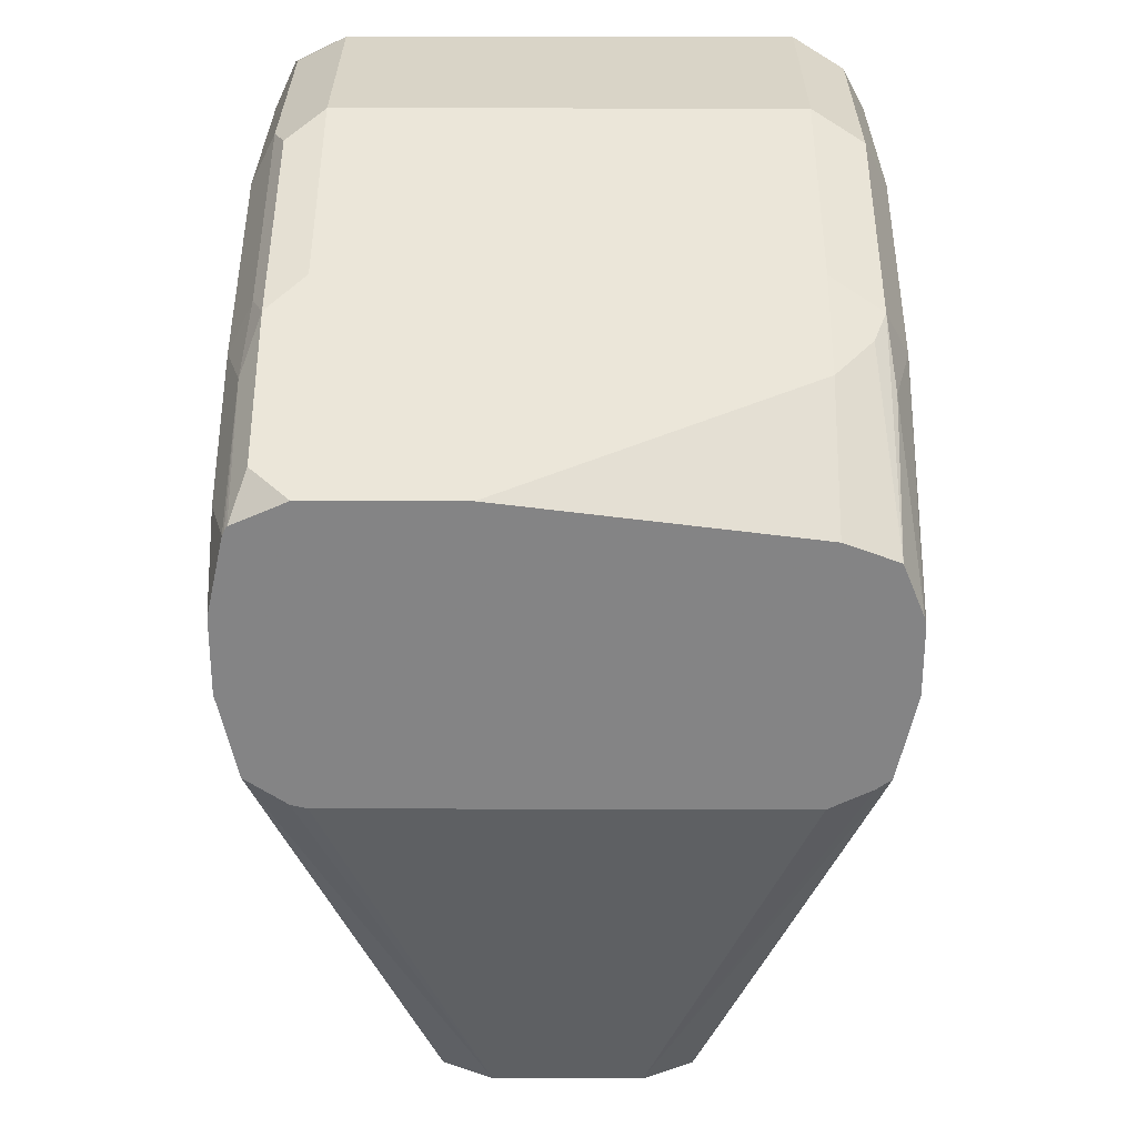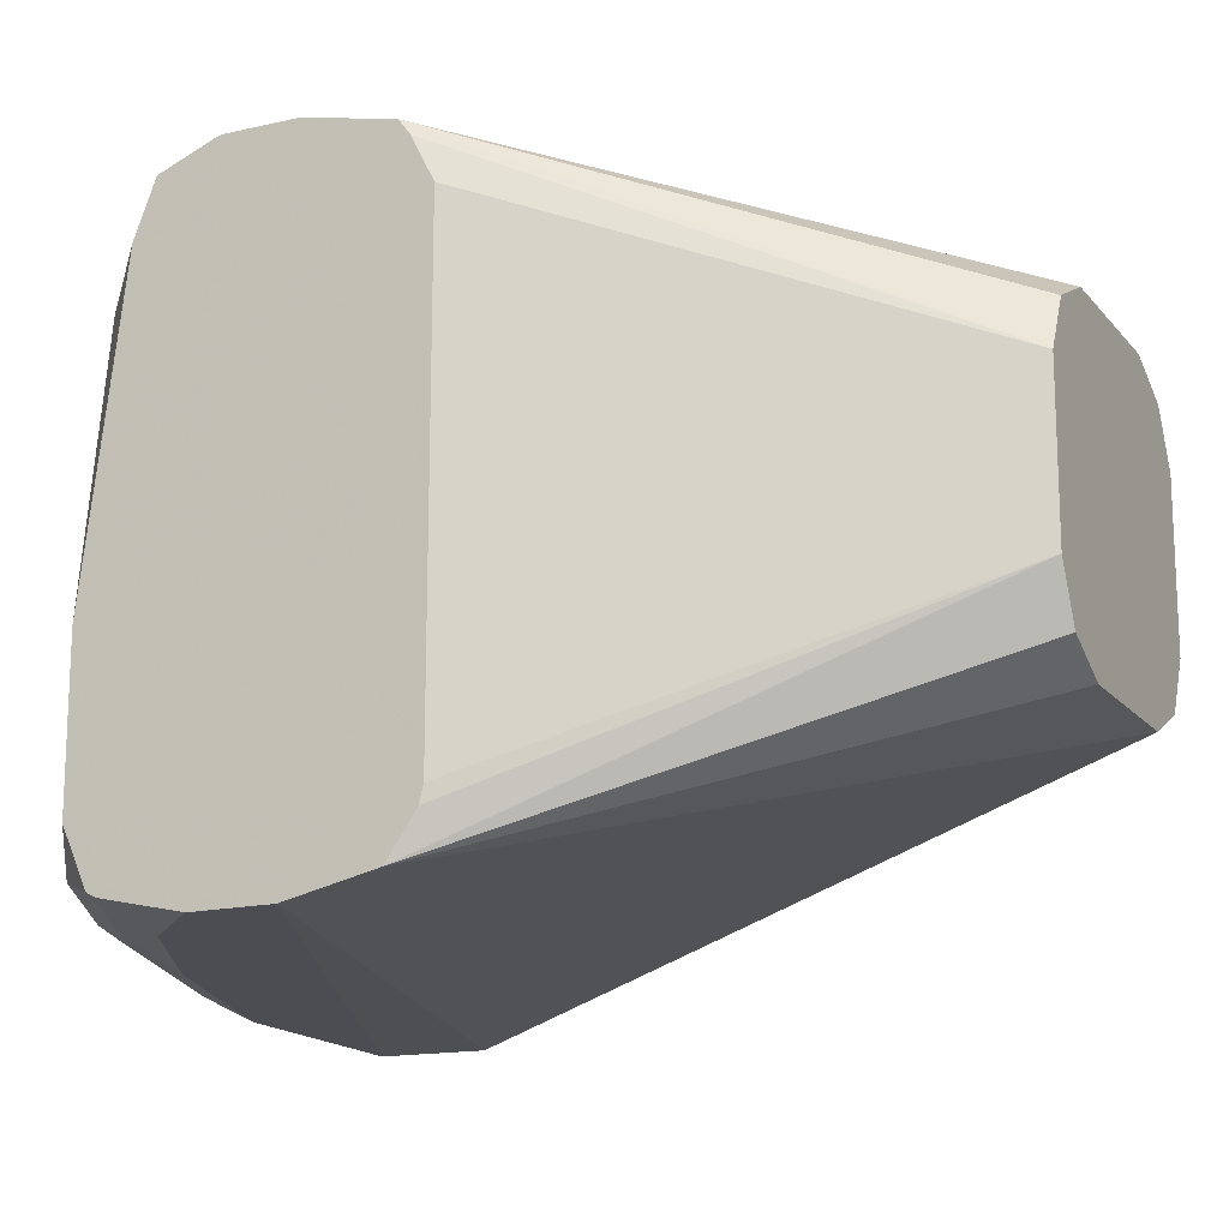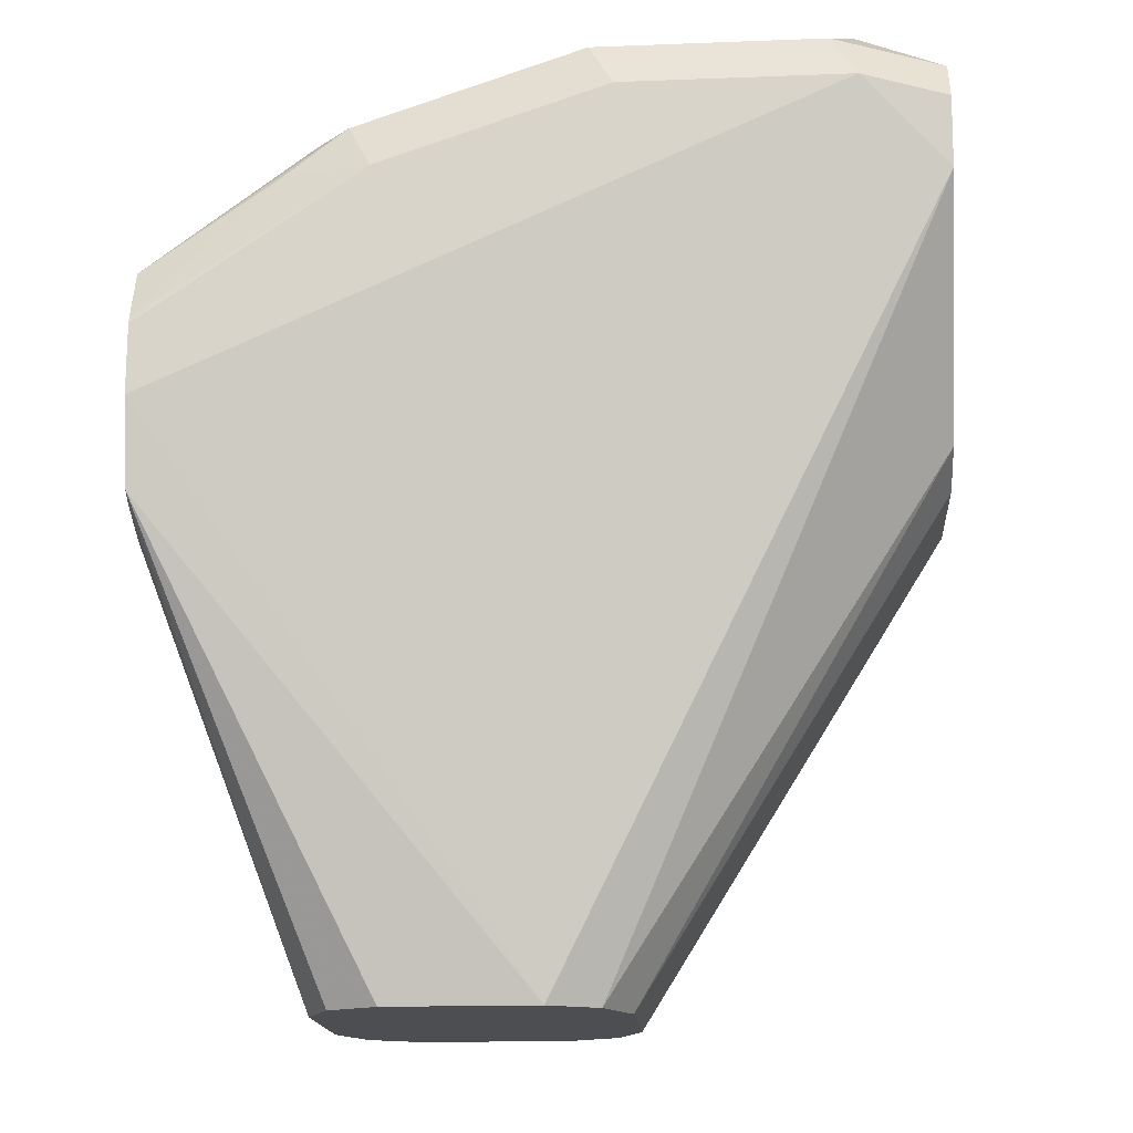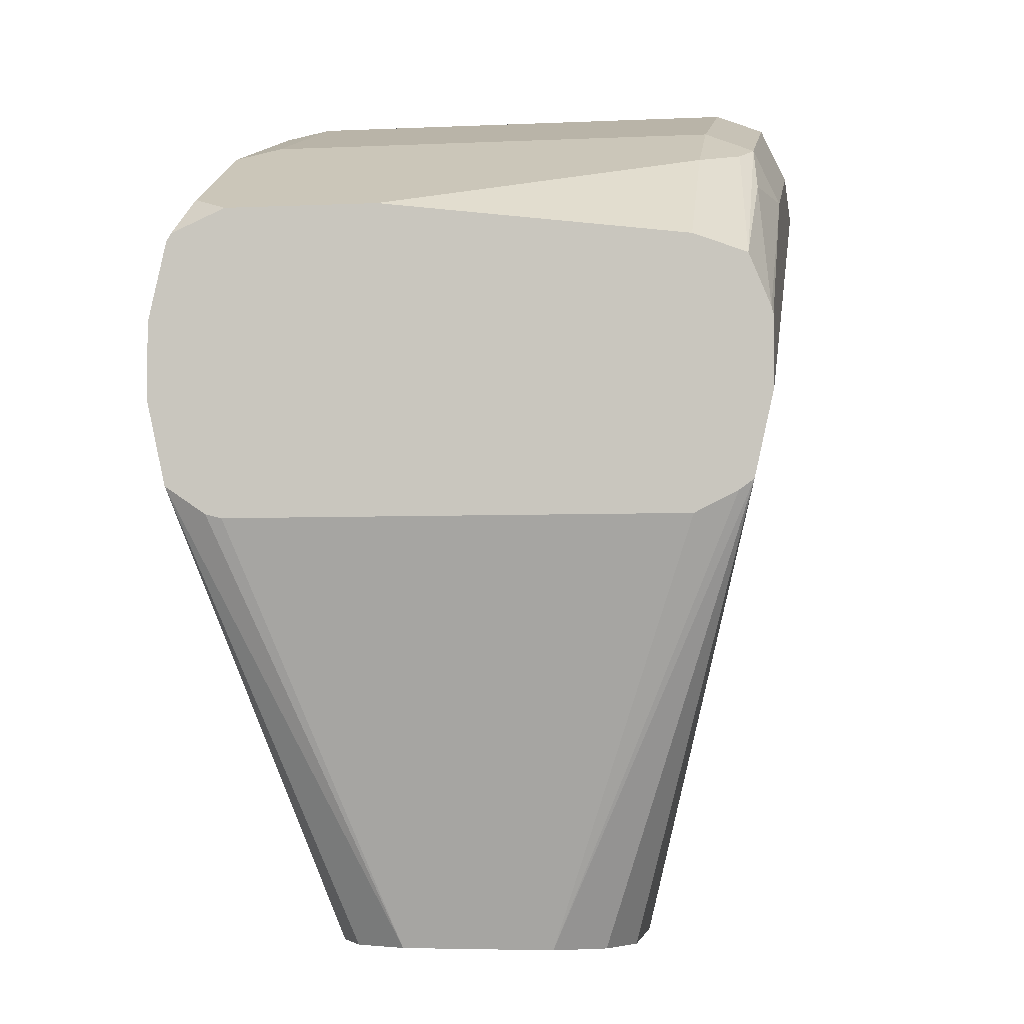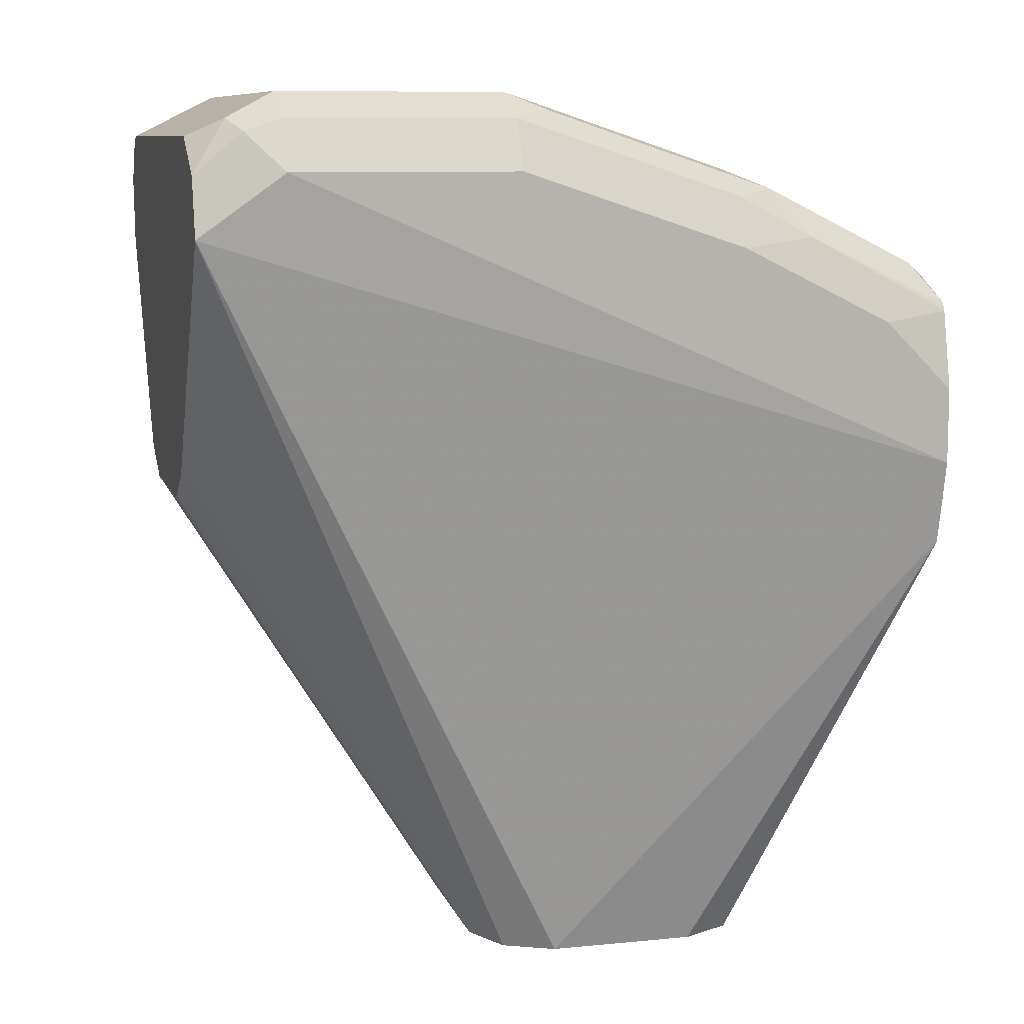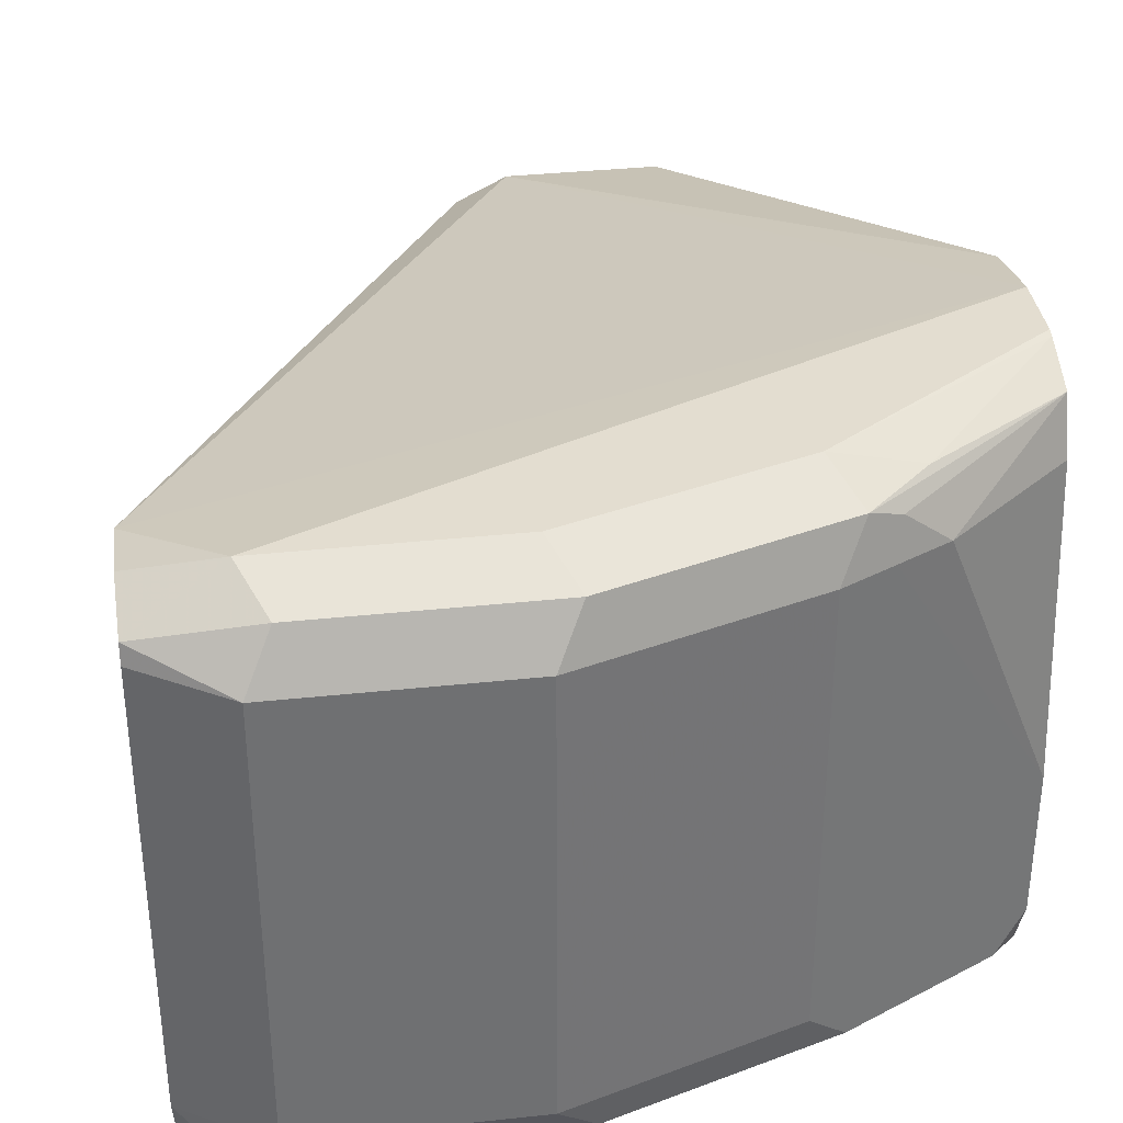
<metadata>
{"format":"obj","ext":"obj","renderer":"f3d","projection":"perspective","resolution":1024,"background":"white","views":[{"elev":28.5,"azim":90.2,"up":"+Z"},{"elev":-16.4,"azim":115.4,"up":"+Y"},{"elev":-16.5,"azim":-175.5,"up":"+Z"},{"elev":-4.6,"azim":98.3,"up":"+Z"},{"elev":9.3,"azim":-14.7,"up":"+Z"},{"elev":35.6,"azim":-8.0,"up":"+Y"}]}
</metadata>
<code>
v 0.05199 -0.0535 0.09886
v 0.01782 -0.01783 -0.0004272
v 0.05199 0.0535 0.09886
v 0.05199 -0.05729 0.0998
v 0.01188 -0.02972 -0.0004272
v 0.01782 0.01783 -0.0004272
v 0.05199 -0.06687 0.1063
v 0.05199 0.06346 0.1038
v -1.077e-05 -0.03567 -0.0004272
v 0.01188 0.02972 -0.0004272
v 0.05199 0.06687 0.1063
v 0.05199 -0.06704 0.107
v -0.03567 -0.03567 -0.0004272
v -1.077e-05 0.03567 -0.0004272
v 0.05199 0.07134 0.1264
v -0.03567 0.03567 -0.0004272
v 0.05199 -0.07134 0.1264
v -0.0477 -0.02971 -0.0004272
v -0.1271 -0.06822 0.1815
v 0.05199 0.07134 0.1427
v -0.1271 0.06521 0.1761
v -0.107 0.07134 0.1962
v -0.04756 0.02972 -0.0004272
v 0.05199 -0.07134 0.1442
v -0.107 -0.07134 0.1962
v -0.0535 -0.0181 -0.0004272
v -0.1271 -0.0312 0.1249
v -0.1271 -0.03105 0.1248
v -0.1159 -0.06687 0.2051
v -0.1271 -0.06748 0.1848
v 0.05199 0.07089 0.1444
v -1.077e-05 0.07134 0.1783
v -0.1271 0.06732 0.1921
v -0.1271 0.03102 0.1236
v -0.1271 0.06018 0.2028
v -0.1011 0.06539 0.2081
v -0.0535 0.07134 0.1962
v -0.05371 0.01804 -0.0004272
v 0.05199 -0.06725 0.1625
v 0.03567 -0.07134 0.1605
v -0.0535 -0.07134 0.1962
v -0.107 -0.06539 0.2081
v -0.05371 -0.01761 -0.0004272
v -0.1271 -0.02098 0.1178
v -0.107 -0.0535 0.214
v -0.1189 -0.05944 0.2081
v -0.1271 -0.06473 0.1954
v 0.02006 0.06687 0.1783
v 0.05199 0.06591 0.1566
v 0.005932 0.06539 0.1902
v -0.1271 0.02609 0.1212
v -0.1271 0.05577 0.204
v -0.107 0.0535 0.214
v -0.1159 0.06241 0.2051
v -0.04756 0.06539 0.2081
v -0.1271 0.01783 0.1171
v 0.05199 -0.06674 0.1636
v 0.01782 -0.06687 0.1806
v -1.077e-05 -0.07134 0.1783
v -1.077e-05 -0.06539 0.1902
v -0.0535 -0.06539 0.2081
v -0.1271 -0.01783 0.1171
v -0.0535 -0.0535 0.214
v -0.1271 -0.05123 0.204
v 0.01337 0.06241 0.1872
v 0.02378 0.0535 0.1843
v 0.05199 0.0535 0.1613
v -0.0535 0.0535 0.214
v -1.077e-05 0.0535 0.1962
v 0.01188 0.0535 0.1902
v 0.05199 -0.06611 0.1646
v 0.008913 -0.06241 0.1917
v -0.04458 -0.06241 0.2095
v -1.077e-05 -0.0535 0.1962
v 0.05199 -0.01783 0.1702
v 0.05199 -0.0535 0.1702
v 0.04457 -0.06241 0.1739
f 35 54 36
f 35 53 54
f 39 58 40
f 34 38 51
f 32 50 48
f 35 52 53
f 36 53 68
f 38 56 51
f 36 54 53
f 37 55 50
f 38 43 62
f 38 62 56
f 39 57 58
f 32 37 50
f 36 68 55
f 31 48 49
f 22 36 55
f 29 47 30
f 40 58 59
f 21 23 34
f 22 33 35
f 22 35 36
f 22 55 37
f 23 38 34
f 24 39 40
f 25 41 61
f 25 61 42
f 25 42 29
f 26 28 44
f 26 44 43
f 29 42 45
f 29 45 46
f 29 46 47
f 31 32 48
f 41 60 61
f 63 69 68
f 42 61 63
f 58 71 72
f 60 72 73
f 60 73 61
f 61 73 63
f 63 73 72
f 63 72 74
f 63 74 69
f 21 33 22
f 66 70 75
f 66 75 67
f 69 74 76
f 69 76 75
f 69 75 70
f 71 76 77
f 71 77 72
f 58 60 59
f 58 72 60
f 57 71 58
f 50 66 65
f 42 63 45
f 43 44 62
f 45 63 68
f 45 68 53
f 45 53 52
f 45 52 64
f 45 64 46
f 41 59 60
f 46 64 47
f 49 50 65
f 49 65 66
f 49 66 67
f 50 55 68
f 50 68 69
f 50 69 70
f 50 70 66
f 48 50 49
f 20 32 31
f 13 19 18
f 19 44 28
f 1 7 4
f 1 4 2
f 2 5 9
f 2 9 13
f 2 13 18
f 2 18 26
f 2 26 43
f 2 43 38
f 2 38 23
f 2 23 16
f 2 16 14
f 2 14 10
f 2 10 6
f 2 4 7
f 2 7 5
f 1 12 7
f 3 6 8
f 1 17 12
f 1 39 24
f 72 77 76
f 1 2 6
f 1 6 3
f 1 3 8
f 1 8 11
f 1 11 15
f 1 15 20
f 1 20 31
f 1 31 49
f 1 49 67
f 1 67 75
f 1 75 76
f 1 76 71
f 1 71 57
f 1 57 39
f 1 24 17
f 19 28 27
f 5 7 9
f 6 11 8
f 18 27 28
f 18 28 26
f 19 25 29
f 19 29 30
f 19 30 47
f 19 47 64
f 19 64 52
f 19 52 35
f 19 35 33
f 19 33 21
f 19 21 34
f 19 34 51
f 19 51 56
f 19 56 62
f 19 62 44
f 18 19 27
f 6 10 11
f 17 25 19
f 17 59 41
f 7 12 13
f 7 13 9
f 10 14 11
f 11 14 16
f 11 16 15
f 12 17 13
f 13 17 19
f 15 16 21
f 15 21 22
f 15 22 37
f 15 37 32
f 15 32 20
f 16 23 21
f 17 24 40
f 17 40 59
f 17 41 25
f 72 76 74

</code>
